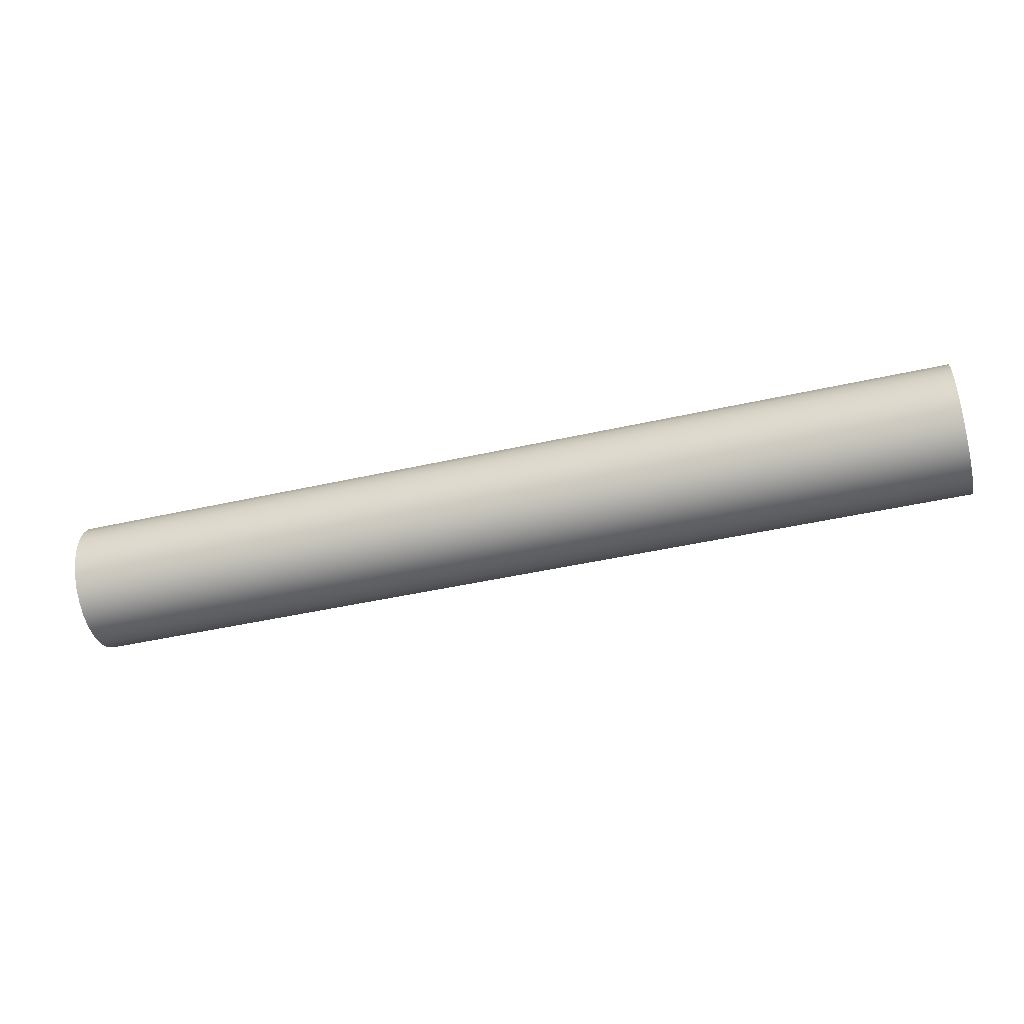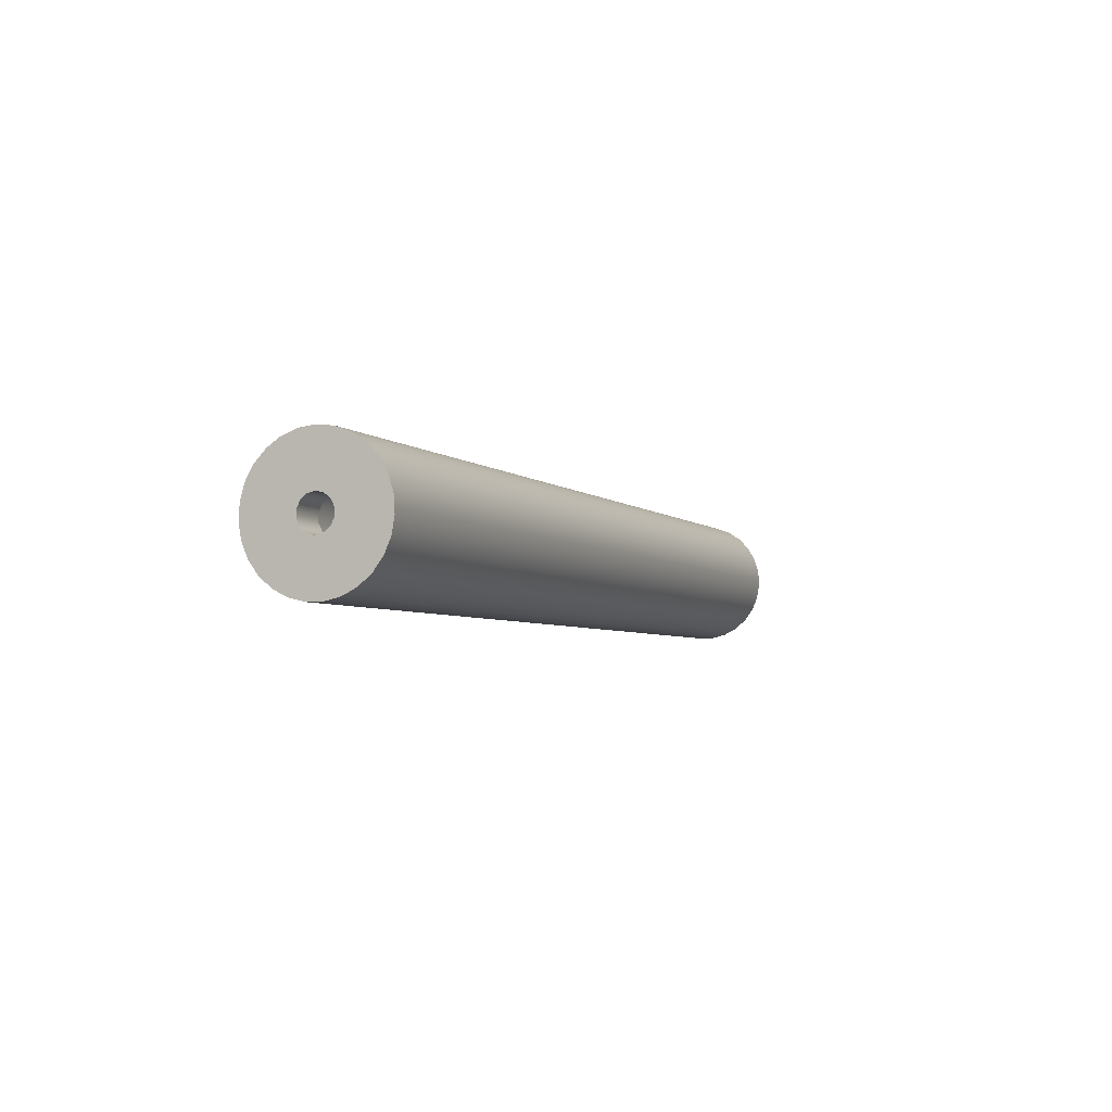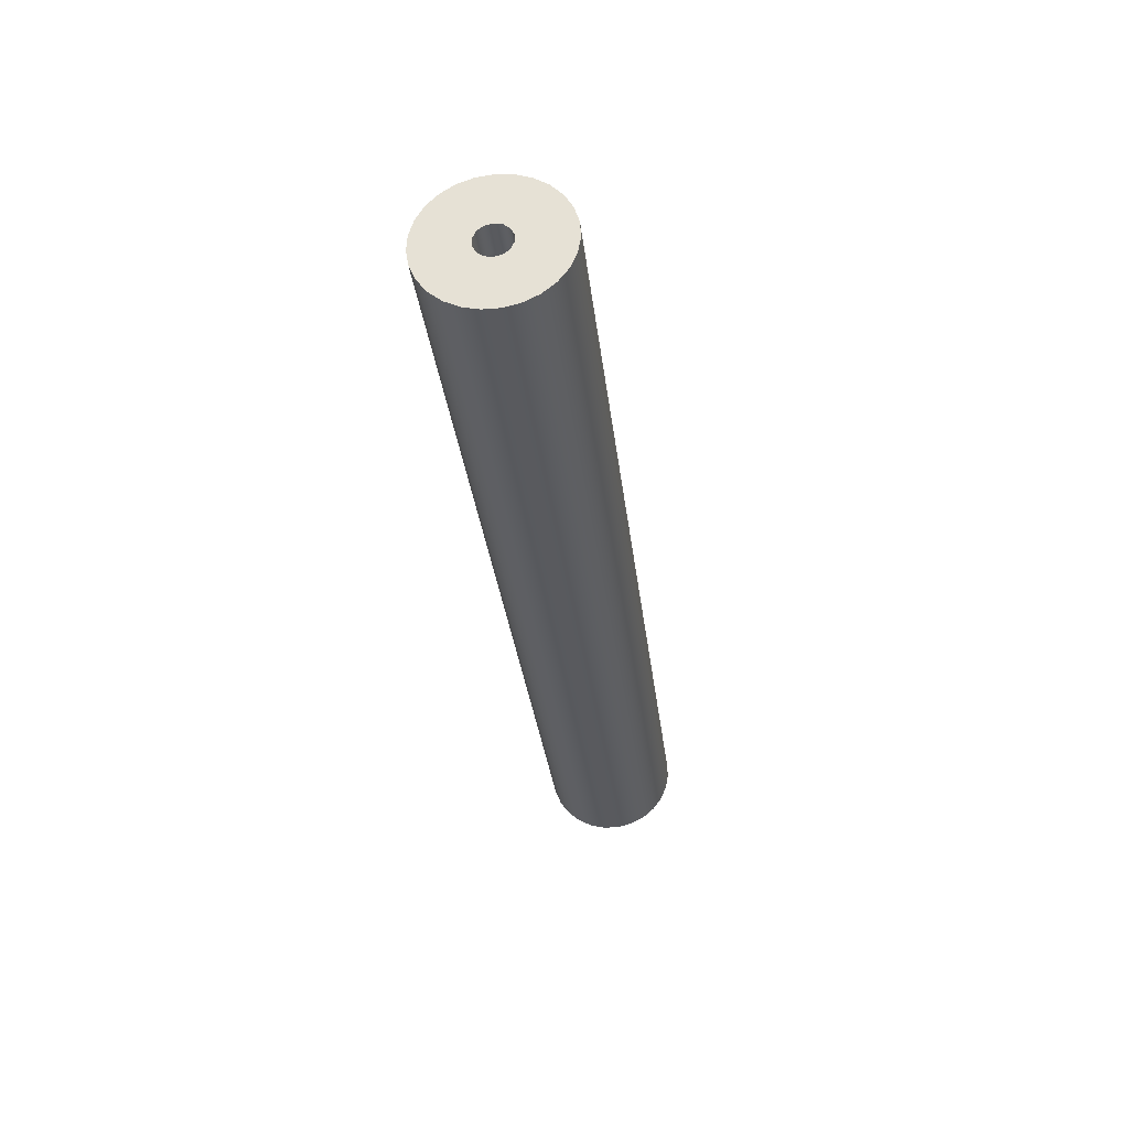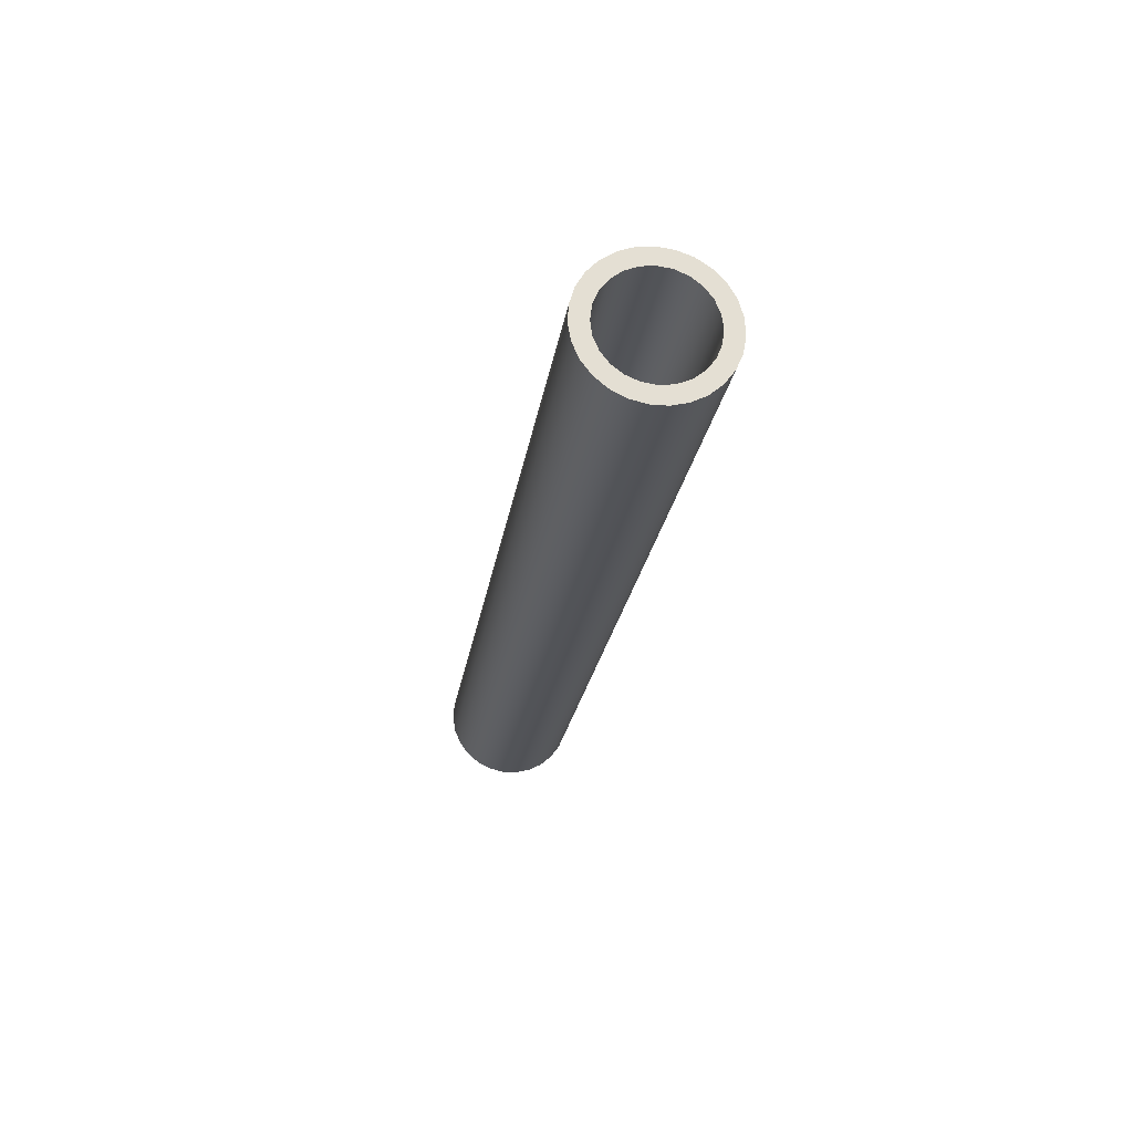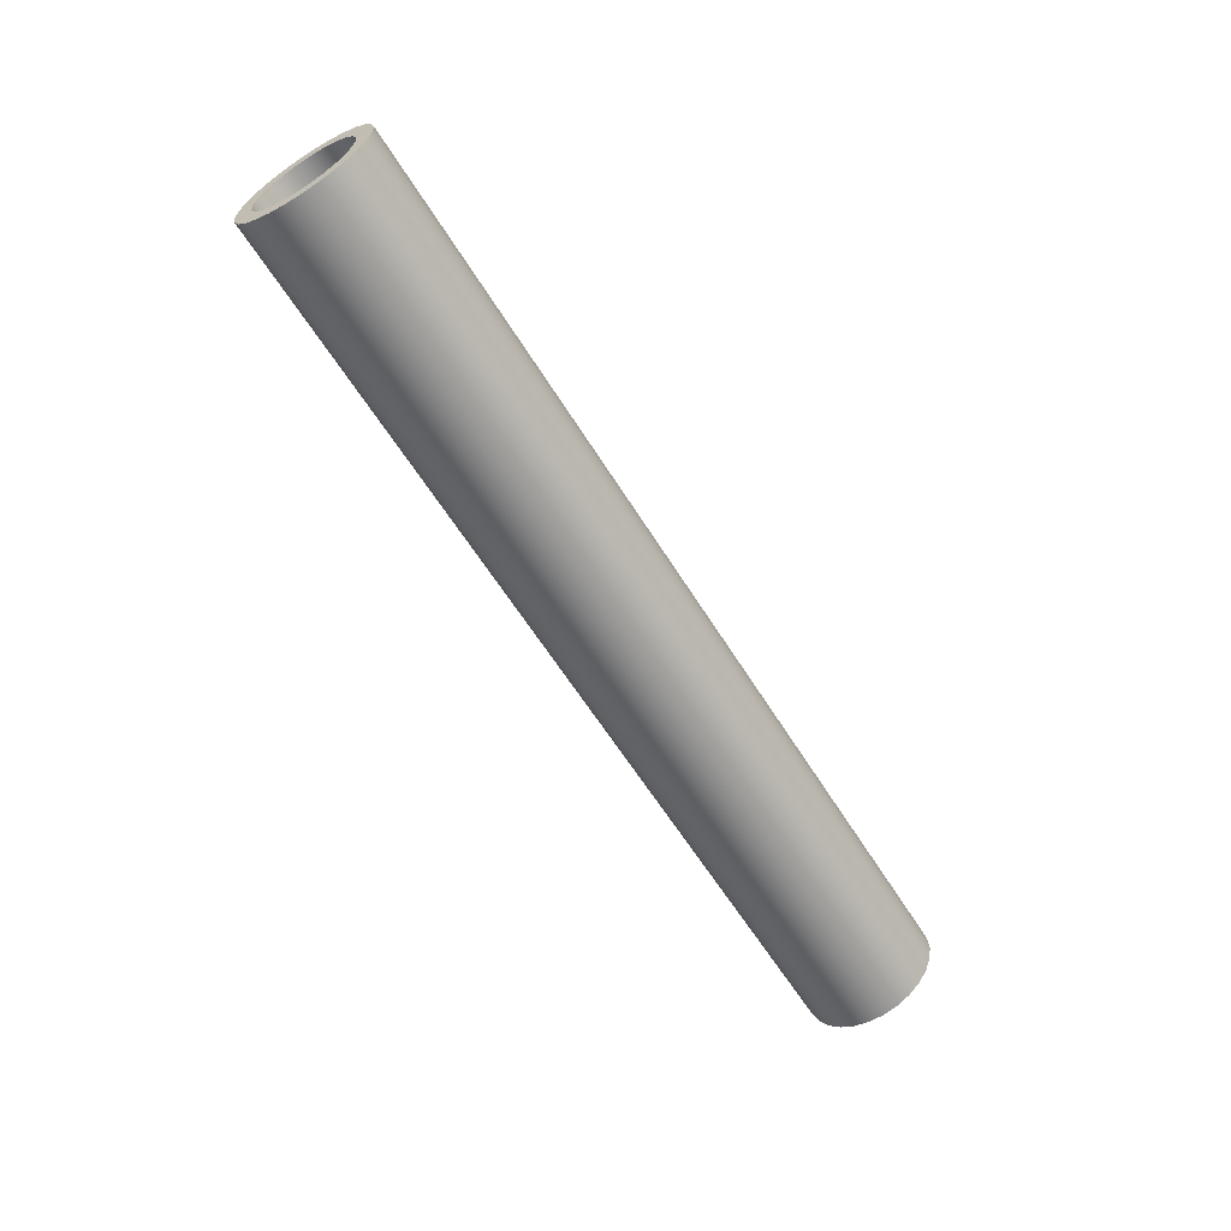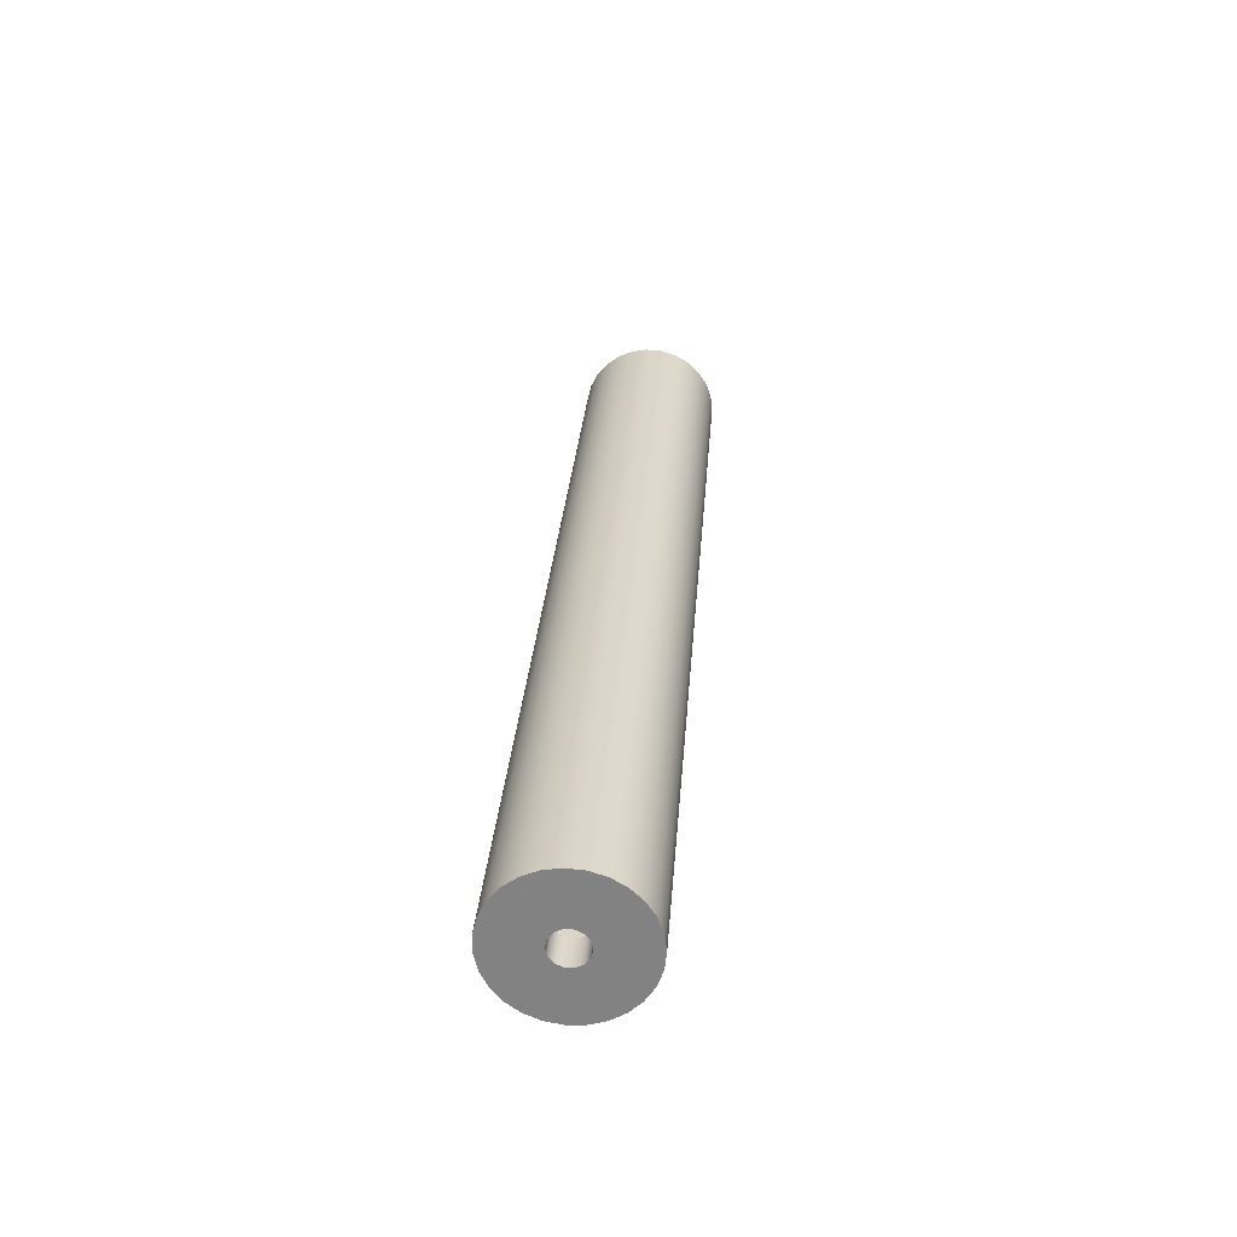
<metadata>
{"format":"obj","ext":"obj","renderer":"f3d","projection":"perspective","resolution":1024,"background":"white","views":[{"elev":-45.3,"azim":14.6,"up":"+Z"},{"elev":-4.3,"azim":-67.4,"up":"+Z"},{"elev":-31.8,"azim":-83.4,"up":"+Z"},{"elev":-22.6,"azim":81.8,"up":"+Z"},{"elev":-61.1,"azim":121.7,"up":"+Z"},{"elev":28.8,"azim":-85.9,"up":"+Y"}]}
</metadata>
<code>
v 0.3175 7.661 -0.5026
v 0.3175 7.592 -0.5183
v 0.3175 7.537 -0.5624
v 0.3175 7.506 -0.626
v 0.3175 7.506 -0.6967
v 0.3175 7.537 -0.7604
v 0.3175 7.592 -0.8044
v 0.3175 7.661 -0.8201
v 0.3175 7.73 -0.8044
v 0.3175 7.785 -0.7604
v 0.3175 7.816 -0.6967
v 0.3175 7.816 -0.626
v 0.3175 7.785 -0.5624
v 0.3175 7.73 -0.5183
v 0 7.661 -0.5026
v 0 7.73 -0.5183
v 0 7.785 -0.5624
v 0 7.816 -0.626
v 0 7.816 -0.6967
v 0 7.785 -0.7604
v 0 7.73 -0.8044
v 0 7.661 -0.8201
v 0 7.592 -0.8044
v 0 7.537 -0.7604
v 0 7.506 -0.6967
v 0 7.506 -0.626
v 0 7.537 -0.5624
v 0 7.592 -0.5183
v 0.3175 7.661 -0.5026
v 0 7.661 -0.5026
v 0.3175 7.661 -0.5026
v 0.3175 7.73 -0.5183
v 0.3175 7.785 -0.5624
v 0.3175 7.816 -0.626
v 0.3175 7.816 -0.6967
v 0.3175 7.785 -0.7604
v 0.3175 7.73 -0.8044
v 0.3175 7.661 -0.8201
v 0.3175 7.592 -0.8044
v 0.3175 7.537 -0.7604
v 0.3175 7.506 -0.6967
v 0.3175 7.506 -0.626
v 0.3175 7.537 -0.5624
v 0.3175 7.592 -0.5183
v 0.3175 7.661 -0.1851
v 0.3175 7.538 -0.2014
v 0.3175 7.423 -0.2489
v 0.3175 7.324 -0.3246
v 0.3175 7.248 -0.4232
v 0.3175 7.201 -0.5381
v 0.3175 7.185 -0.6614
v 0.3175 7.201 -0.7846
v 0.3175 7.248 -0.8995
v 0.3175 7.324 -0.9981
v 0.3175 7.423 -1.074
v 0.3175 7.538 -1.121
v 0.3175 7.661 -1.138
v 0.3175 7.784 -1.121
v 0.3175 7.899 -1.074
v 0.3175 7.998 -0.9981
v 0.3175 8.073 -0.8995
v 0.3175 8.121 -0.7846
v 0.3175 8.137 -0.6614
v 0.3175 8.121 -0.5381
v 0.3175 8.073 -0.4232
v 0.3175 7.998 -0.3246
v 0.3175 7.899 -0.2489
v 0.3175 7.784 -0.2014
v 0.3175 7.661 -0.1851
v 0.3175 7.784 -0.2014
v 0.3175 7.899 -0.2489
v 0.3175 7.998 -0.3246
v 0.3175 8.073 -0.4232
v 0.3175 8.121 -0.5381
v 0.3175 8.137 -0.6614
v 0.3175 8.121 -0.7846
v 0.3175 8.073 -0.8995
v 0.3175 7.998 -0.9981
v 0.3175 7.899 -1.074
v 0.3175 7.784 -1.121
v 0.3175 7.661 -1.138
v 0.3175 7.538 -1.121
v 0.3175 7.423 -1.074
v 0.3175 7.324 -0.9981
v 0.3175 7.248 -0.8995
v 0.3175 7.201 -0.7846
v 0.3175 7.185 -0.6614
v 0.3175 7.201 -0.5381
v 0.3175 7.248 -0.4232
v 0.3175 7.324 -0.3246
v 0.3175 7.423 -0.2489
v 0.3175 7.538 -0.2014
v 8.89 7.661 -0.1851
v 8.89 7.538 -0.2014
v 8.89 7.423 -0.2489
v 8.89 7.324 -0.3246
v 8.89 7.248 -0.4232
v 8.89 7.201 -0.5381
v 8.89 7.185 -0.6614
v 8.89 7.201 -0.7846
v 8.89 7.248 -0.8995
v 8.89 7.324 -0.9981
v 8.89 7.423 -1.074
v 8.89 7.538 -1.121
v 8.89 7.661 -1.138
v 8.89 7.784 -1.121
v 8.89 7.899 -1.074
v 8.89 7.998 -0.9981
v 8.89 8.073 -0.8995
v 8.89 8.121 -0.7846
v 8.89 8.137 -0.6614
v 8.89 8.121 -0.5381
v 8.89 8.073 -0.4232
v 8.89 7.998 -0.3246
v 8.89 7.899 -0.2489
v 8.89 7.784 -0.2014
v 8.89 7.661 -0.1851
v 0.3175 7.661 -0.1851
v 8.89 7.661 -0.02637
v 8.89 7.807 -0.04349
v 8.89 7.946 -0.09392
v 8.89 8.069 -0.1749
v 8.89 8.17 -0.2822
v 8.89 8.244 -0.4099
v 8.89 8.286 -0.5511
v 8.89 8.295 -0.6983
v 8.89 8.269 -0.8435
v 8.89 8.211 -0.9789
v 8.89 8.123 -1.097
v 8.89 8.01 -1.192
v 8.89 7.878 -1.258
v 8.89 7.735 -1.292
v 8.89 7.587 -1.292
v 8.89 7.444 -1.258
v 8.89 7.312 -1.192
v 8.89 7.199 -1.097
v 8.89 7.111 -0.9789
v 8.89 7.052 -0.8435
v 8.89 7.027 -0.6983
v 8.89 7.035 -0.5511
v 8.89 7.078 -0.4099
v 8.89 7.151 -0.2822
v 8.89 7.253 -0.1749
v 8.89 7.376 -0.09392
v 8.89 7.514 -0.04349
v 0 7.661 -0.02637
v 0 7.514 -0.04349
v 0 7.376 -0.09392
v 0 7.253 -0.1749
v 0 7.151 -0.2822
v 0 7.078 -0.4099
v 0 7.035 -0.5511
v 0 7.027 -0.6983
v 0 7.052 -0.8435
v 0 7.111 -0.9789
v 0 7.199 -1.097
v 0 7.312 -1.192
v 0 7.444 -1.258
v 0 7.587 -1.292
v 0 7.735 -1.292
v 0 7.878 -1.258
v 0 8.01 -1.192
v 0 8.123 -1.097
v 0 8.211 -0.9789
v 0 8.269 -0.8435
v 0 8.295 -0.6983
v 0 8.286 -0.5511
v 0 8.244 -0.4099
v 0 8.17 -0.2822
v 0 8.069 -0.1749
v 0 7.946 -0.09392
v 0 7.807 -0.04349
v 0 7.661 -0.02637
v 8.89 7.661 -0.02637
v 8.89 7.661 -0.1851
v 8.89 7.784 -0.2014
v 8.89 7.899 -0.2489
v 8.89 7.998 -0.3246
v 8.89 8.073 -0.4232
v 8.89 8.121 -0.5381
v 8.89 8.137 -0.6614
v 8.89 8.121 -0.7846
v 8.89 8.073 -0.8995
v 8.89 7.998 -0.9981
v 8.89 7.899 -1.074
v 8.89 7.784 -1.121
v 8.89 7.661 -1.138
v 8.89 7.538 -1.121
v 8.89 7.423 -1.074
v 8.89 7.324 -0.9981
v 8.89 7.248 -0.8995
v 8.89 7.201 -0.7846
v 8.89 7.185 -0.6614
v 8.89 7.201 -0.5381
v 8.89 7.248 -0.4232
v 8.89 7.324 -0.3246
v 8.89 7.423 -0.2489
v 8.89 7.538 -0.2014
v 8.89 7.661 -0.02637
v 8.89 7.514 -0.04349
v 8.89 7.376 -0.09392
v 8.89 7.253 -0.1749
v 8.89 7.151 -0.2822
v 8.89 7.078 -0.4099
v 8.89 7.035 -0.5511
v 8.89 7.027 -0.6983
v 8.89 7.052 -0.8435
v 8.89 7.111 -0.9789
v 8.89 7.199 -1.097
v 8.89 7.312 -1.192
v 8.89 7.444 -1.258
v 8.89 7.587 -1.292
v 8.89 7.735 -1.292
v 8.89 7.878 -1.258
v 8.89 8.01 -1.192
v 8.89 8.123 -1.097
v 8.89 8.211 -0.9789
v 8.89 8.269 -0.8435
v 8.89 8.295 -0.6983
v 8.89 8.286 -0.5511
v 8.89 8.244 -0.4099
v 8.89 8.17 -0.2822
v 8.89 8.069 -0.1749
v 8.89 7.946 -0.09392
v 8.89 7.807 -0.04349
v 0 7.661 -0.5026
v 0 7.592 -0.5183
v 0 7.537 -0.5624
v 0 7.506 -0.626
v 0 7.506 -0.6967
v 0 7.537 -0.7604
v 0 7.592 -0.8044
v 0 7.661 -0.8201
v 0 7.73 -0.8044
v 0 7.785 -0.7604
v 0 7.816 -0.6967
v 0 7.816 -0.626
v 0 7.785 -0.5624
v 0 7.73 -0.5183
v 0 7.661 -0.02637
v 0 7.807 -0.04349
v 0 7.946 -0.09392
v 0 8.069 -0.1749
v 0 8.17 -0.2822
v 0 8.244 -0.4099
v 0 8.286 -0.5511
v 0 8.295 -0.6983
v 0 8.269 -0.8435
v 0 8.211 -0.9789
v 0 8.123 -1.097
v 0 8.01 -1.192
v 0 7.878 -1.258
v 0 7.735 -1.292
v 0 7.587 -1.292
v 0 7.444 -1.258
v 0 7.312 -1.192
v 0 7.199 -1.097
v 0 7.111 -0.9789
v 0 7.052 -0.8435
v 0 7.027 -0.6983
v 0 7.035 -0.5511
v 0 7.078 -0.4099
v 0 7.151 -0.2822
v 0 7.253 -0.1749
v 0 7.376 -0.09392
v 0 7.514 -0.04349
g 9b14bcf6-e2c2-11ea-898d-54bf646e7e1f
f 2 28 1
f 1 28 30
f 29 15 14
f 14 15 16
f 14 16 13
f 13 16 17
f 13 17 12
f 12 17 18
f 12 18 11
f 11 18 19
f 11 19 10
f 10 19 20
f 10 20 9
f 9 20 21
f 9 21 8
f 8 21 22
f 8 22 7
f 7 22 23
f 7 23 6
f 6 23 24
f 6 24 5
f 5 24 25
f 5 25 4
f 4 25 26
f 4 26 3
f 3 26 27
f 3 27 2
f 2 27 28
g 9b15325c-e2c2-11ea-ba38-54bf646e7e1f
f 32 68 31
f 31 68 45
f 31 45 46
f 33 66 32
f 32 66 67
f 32 67 68
f 66 33 65
f 65 33 34
f 65 34 64
f 64 34 63
f 63 34 35
f 63 35 62
f 62 35 61
f 61 35 36
f 61 36 60
f 60 36 37
f 60 37 59
f 59 37 58
f 58 37 38
f 58 38 57
f 57 38 56
f 56 38 39
f 56 39 55
f 55 39 54
f 54 39 40
f 54 40 53
f 53 40 41
f 53 41 52
f 52 41 51
f 51 41 42
f 51 42 50
f 50 42 49
f 49 42 43
f 49 43 48
f 48 43 44
f 48 44 47
f 47 44 46
f 46 44 31
g 9ad7e87e-e2c2-11ea-94bd-54bf646e7e1f
f 70 116 69
f 69 116 117
f 118 93 92
f 92 93 94
f 92 94 95
f 70 71 116
f 116 71 115
f 115 71 72
f 115 72 114
f 114 72 73
f 114 73 113
f 113 73 74
f 113 74 112
f 112 74 75
f 112 75 111
f 111 75 76
f 111 76 110
f 110 76 77
f 110 77 109
f 109 77 78
f 109 78 108
f 108 78 79
f 108 79 107
f 107 79 80
f 107 80 106
f 106 80 81
f 106 81 105
f 105 81 82
f 105 82 104
f 104 82 83
f 104 83 103
f 103 83 84
f 103 84 102
f 102 84 85
f 102 85 101
f 101 85 86
f 101 86 100
f 100 86 87
f 100 87 99
f 99 87 88
f 99 88 98
f 98 88 89
f 98 89 97
f 97 89 90
f 97 90 96
f 96 90 91
f 96 91 95
f 95 91 92
g 9ad85dd4-e2c2-11ea-acd3-54bf646e7e1f
f 120 172 119
f 119 172 173
f 174 146 145
f 145 146 147
f 145 147 144
f 144 147 148
f 144 148 143
f 143 148 149
f 143 149 142
f 142 149 150
f 142 150 141
f 141 150 151
f 141 151 140
f 140 151 152
f 140 152 139
f 139 152 153
f 139 153 138
f 138 153 154
f 138 154 137
f 137 154 155
f 137 155 136
f 136 155 156
f 136 156 135
f 135 156 157
f 135 157 134
f 134 157 158
f 134 158 133
f 133 158 159
f 133 159 132
f 132 159 160
f 132 160 131
f 131 160 161
f 131 161 130
f 130 161 162
f 130 162 129
f 129 162 163
f 129 163 128
f 128 163 164
f 128 164 127
f 127 164 165
f 127 165 126
f 126 165 166
f 126 166 125
f 125 166 167
f 125 167 124
f 124 167 168
f 124 168 123
f 123 168 169
f 123 169 122
f 122 169 170
f 122 170 121
f 121 170 171
f 121 171 120
f 120 171 172
g 9ad8ac0c-e2c2-11ea-a1bb-54bf646e7e1f
f 176 225 175
f 175 225 199
f 175 199 200
f 225 176 224
f 224 176 177
f 224 177 223
f 223 177 178
f 223 178 222
f 222 178 179
f 222 179 221
f 221 179 180
f 221 180 220
f 220 180 181
f 220 181 219
f 219 181 182
f 219 182 218
f 218 182 183
f 218 183 217
f 217 183 216
f 216 183 184
f 216 184 215
f 215 184 185
f 215 185 214
f 214 185 186
f 214 186 213
f 213 186 187
f 213 187 212
f 212 187 188
f 212 188 211
f 211 188 189
f 211 189 210
f 210 189 190
f 210 190 209
f 209 190 191
f 209 191 208
f 208 191 207
f 207 191 192
f 207 192 206
f 206 192 193
f 206 193 205
f 205 193 194
f 205 194 204
f 204 194 195
f 204 195 203
f 203 195 196
f 203 196 202
f 202 196 197
f 202 197 201
f 201 197 198
f 201 198 200
f 200 198 175
g 9ad8fa52-e2c2-11ea-bd76-54bf646e7e1f
f 227 266 226
f 226 266 240
f 226 240 241
f 228 264 227
f 227 264 265
f 227 265 266
f 229 262 228
f 228 262 263
f 228 263 264
f 230 260 229
f 229 260 261
f 229 261 262
f 231 258 230
f 230 258 259
f 230 259 260
f 232 256 231
f 231 256 257
f 231 257 258
f 233 254 232
f 232 254 255
f 232 255 256
f 254 233 253
f 253 233 234
f 253 234 252
f 252 234 251
f 251 234 235
f 251 235 250
f 250 235 249
f 249 235 236
f 249 236 248
f 248 236 247
f 247 236 237
f 247 237 246
f 246 237 245
f 245 237 238
f 245 238 244
f 244 238 243
f 243 238 239
f 243 239 242
f 242 239 241
f 241 239 226

</code>
